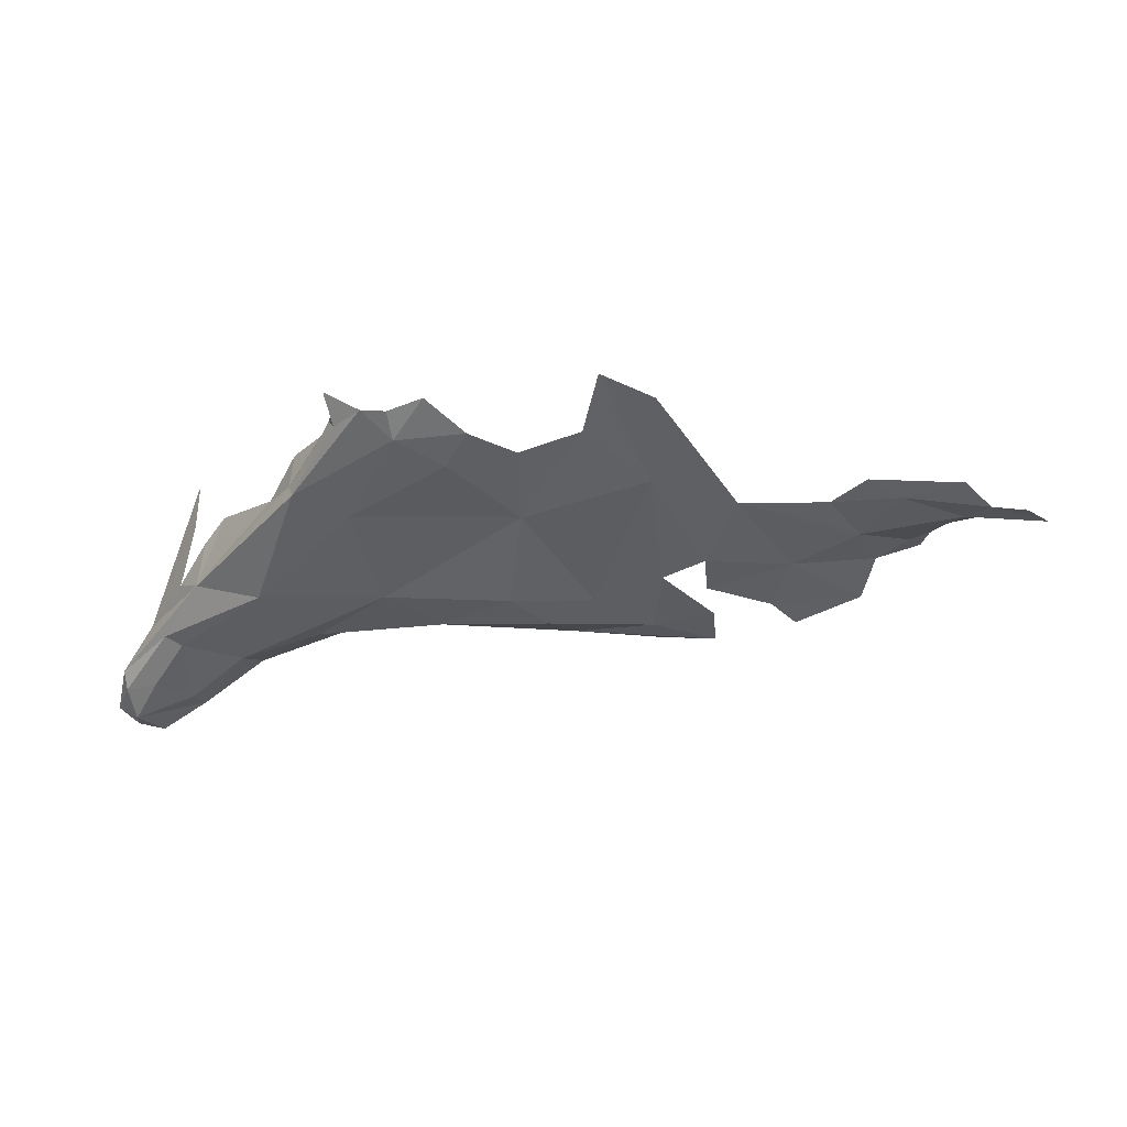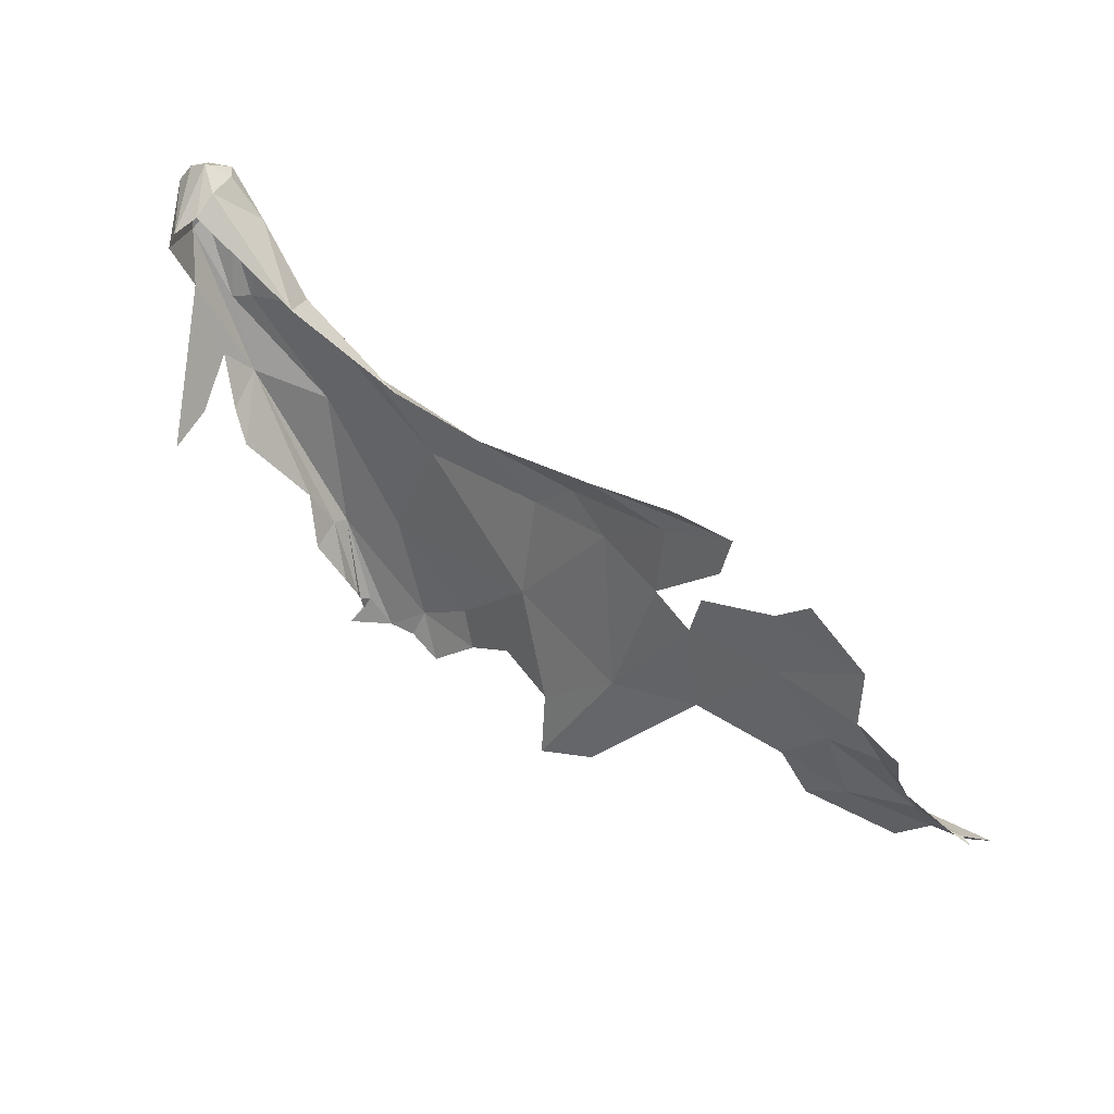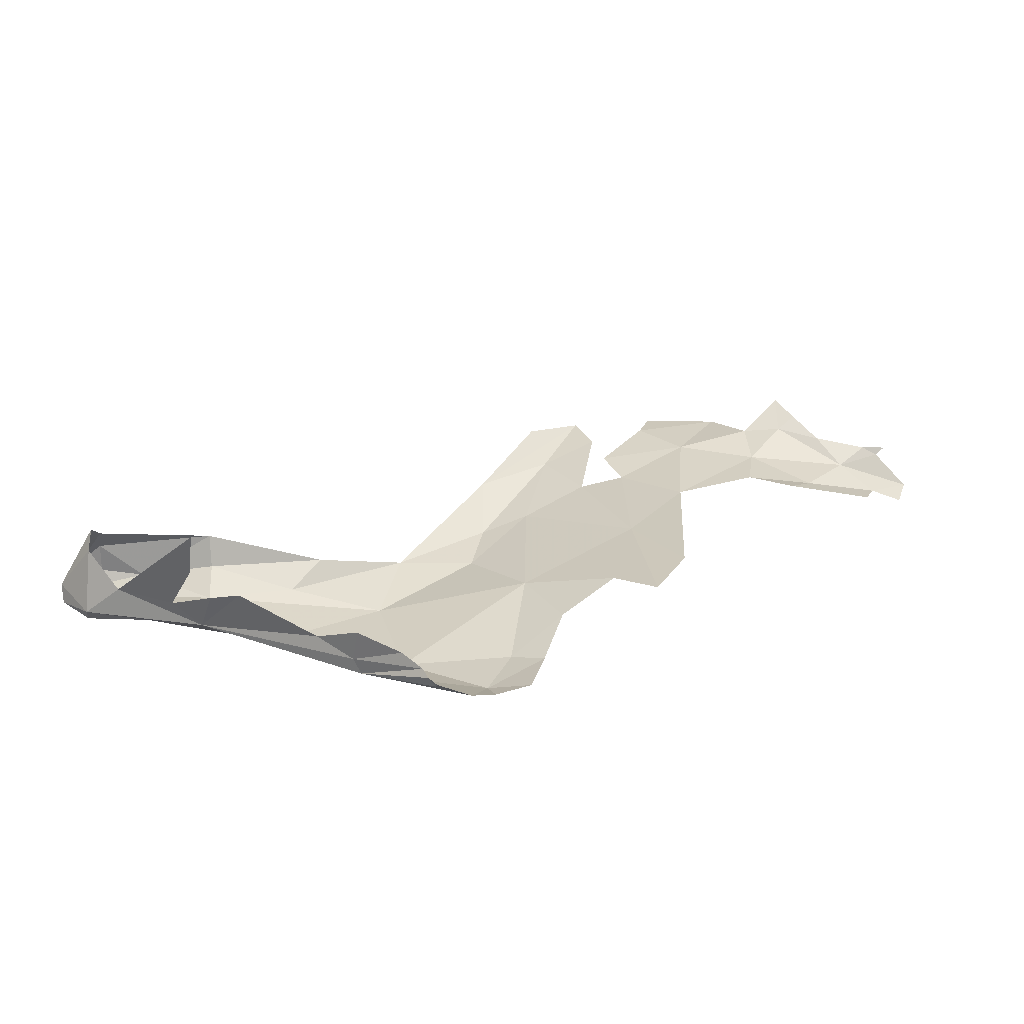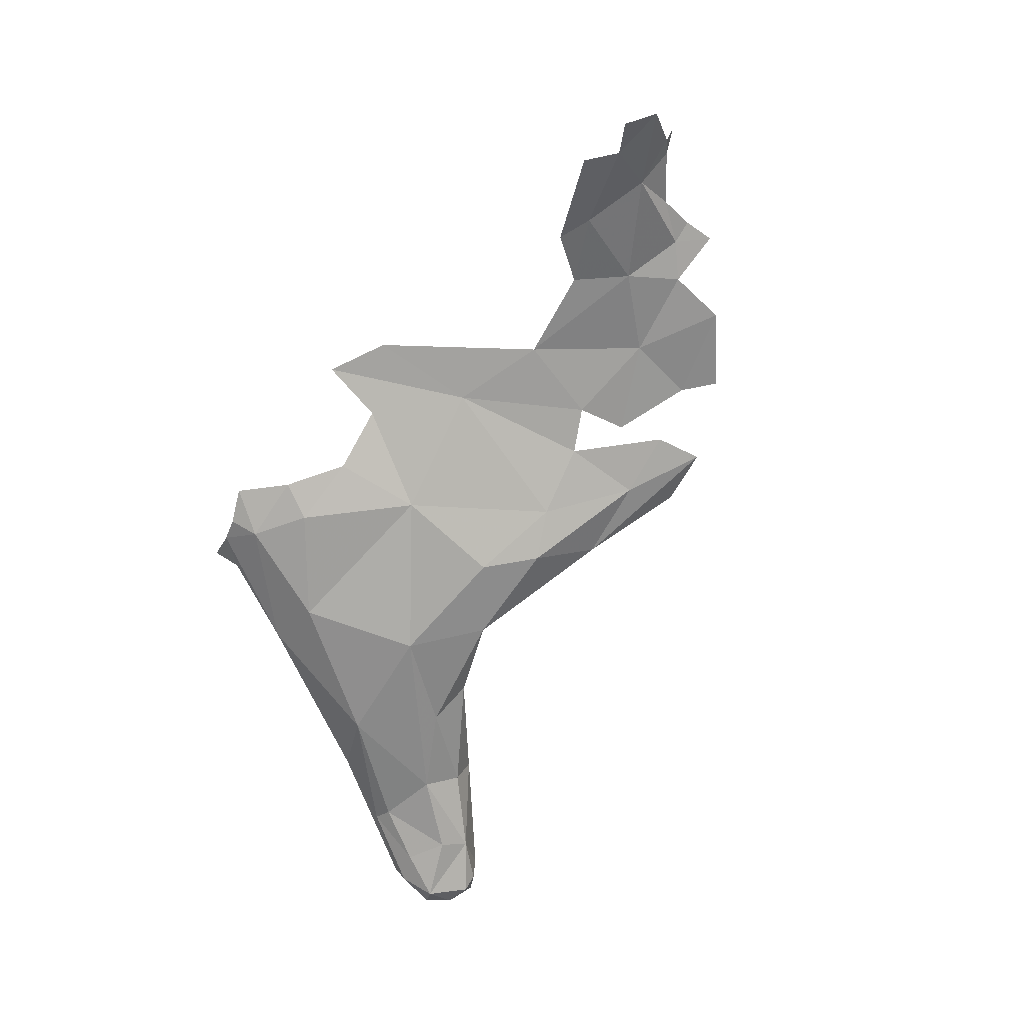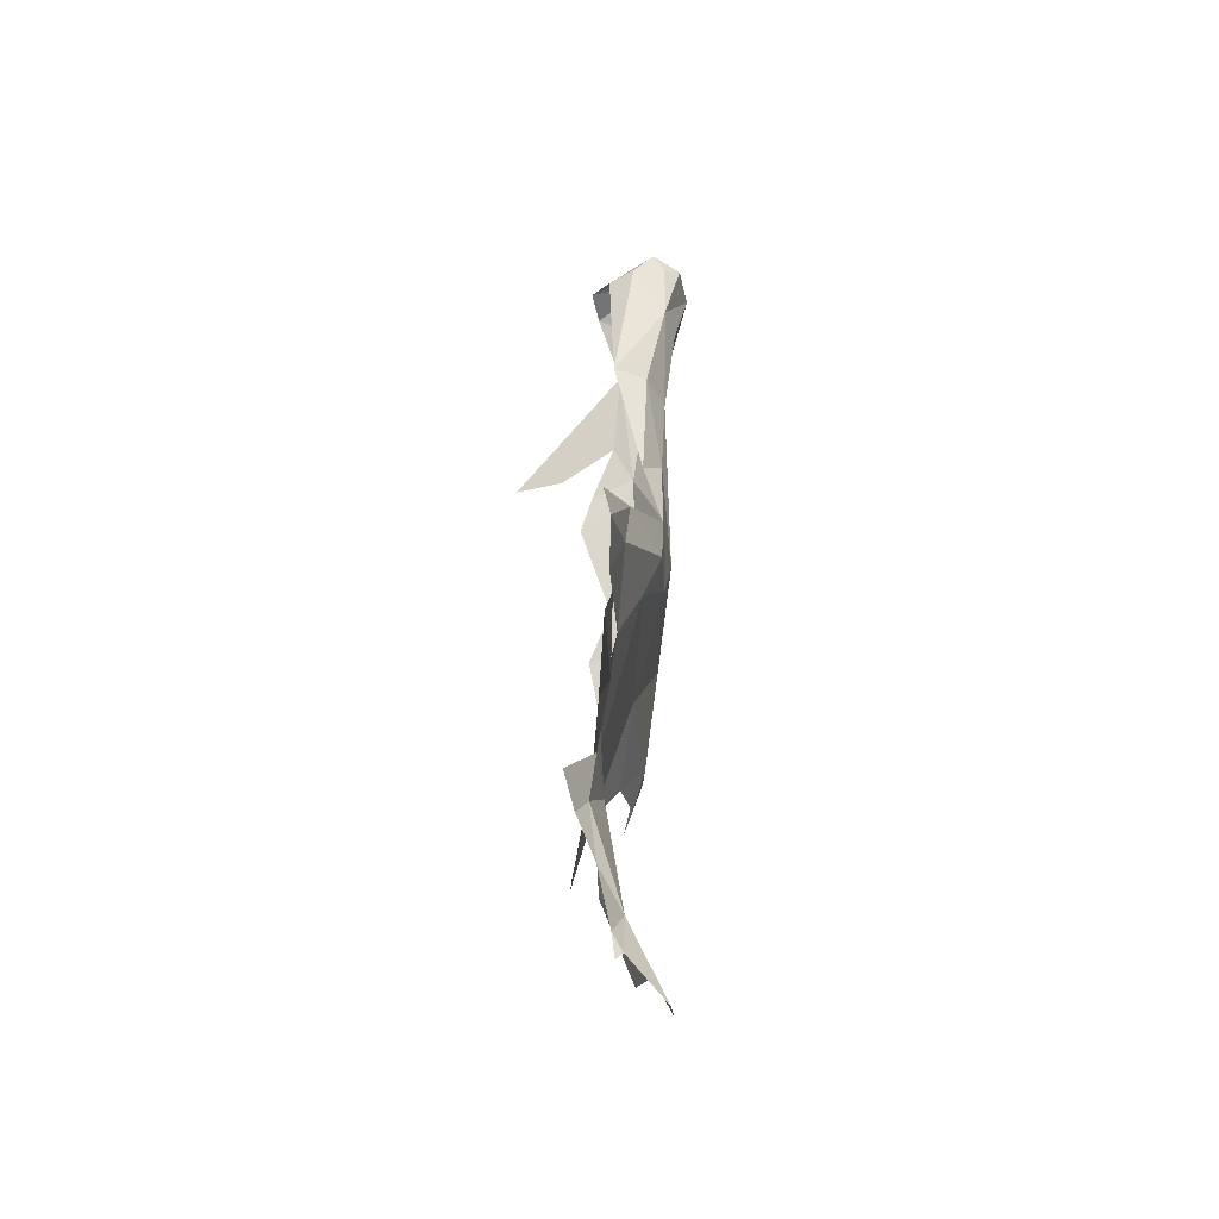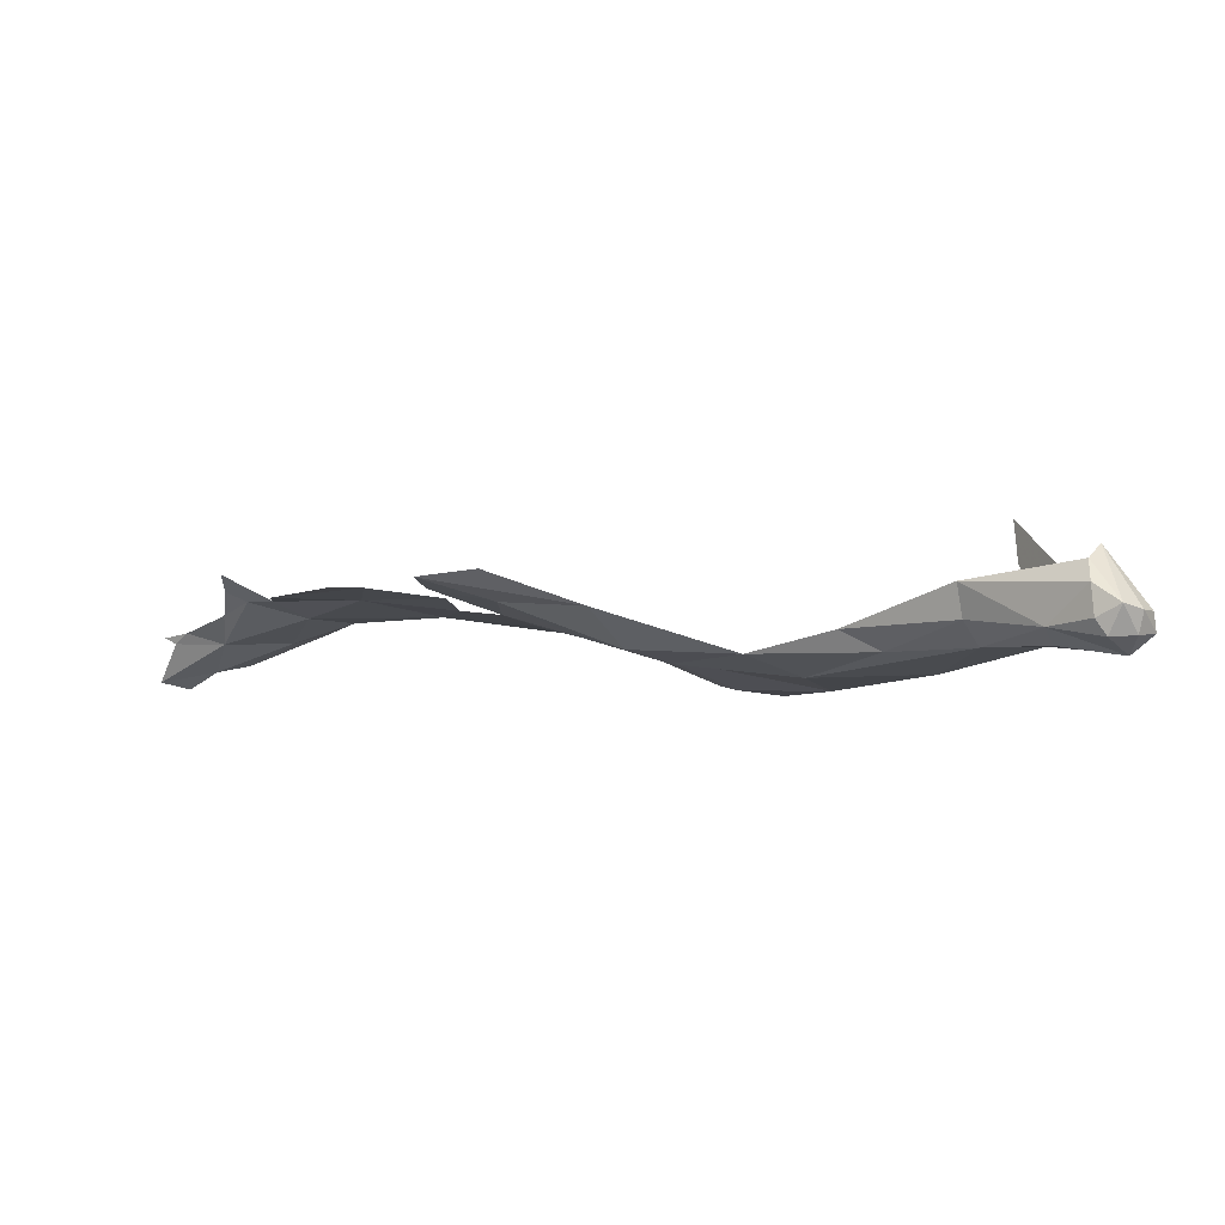
<metadata>
{"format":"obj","ext":"obj","renderer":"f3d","projection":"perspective","resolution":1024,"background":"white","views":[{"elev":-36.2,"azim":173.2,"up":"+Y"},{"elev":46.8,"azim":-149.0,"up":"+Z"},{"elev":30.9,"azim":144.9,"up":"+Y"},{"elev":-63.3,"azim":-128.0,"up":"+Y"},{"elev":14.1,"azim":-91.1,"up":"+Z"},{"elev":-13.6,"azim":-1.3,"up":"+Y"}]}
</metadata>
<code>
v 2.591 0.1868 1.661
v 2.296 0.1854 1.622
v 2.391 0.2103 1.353
v 2.442 0.3125 1.114
v 2.447 0.316 1.148
v 2.435 0.2924 1.137
v 2.521 0.2481 1.335
v 2.53 0.2848 1.353
v 2.574 0.3143 1.449
v 2.747 0.2572 1.731
v 2.445 0.326 1.174
v 2.465 0.3448 1.235
v 2.323 0.2749 1.049
v 2.38 0.2863 1.065
v 2.303 0.2467 1.113
v 2.463 0.3425 1.081
v 2.183 0.2454 1.187
v 2.143 0.2741 1.103
v 1.993 0.2785 1.396
v 2.245 0.2908 1.014
v 2.632 0.1877 1.929
v 2.823 0.2126 1.892
v 1.995 0.2125 1.64
v 2.148 0.2102 1.755
v 1.783 0.2648 1.685
v 2.791 0.3035 1.797
v 2.865 0.2853 1.96
v 2.524 0.3665 1.341
v 2.735 0.3557 1.69
v 0.922 0.2764 1.224
v 1.11 0.3339 1.287
v 0.9529 0.3224 1.326
v 2.023 0.3047 1.192
v 1.878 0.3675 1.176
v 1.696 0.3674 1.337
v 1.522 0.3416 1.598
v 1.62 0.3202 1.65
v 1.86 0.4131 1.028
v 0.9636 0.3706 1.416
v 1.03 0.3822 1.506
v 0.9774 0.4066 1.503
v 2.767 0.4266 1.722
v 2.765 0.5375 1.699
v 2.69 0.3844 1.619
v 2.934 0.2068 2.184
v 2.943 0.1652 2.162
v 2.928 0.1969 2.039
v 0.7894 0.2496 1.229
v 0.8526 0.2419 1.184
v 1.301 0.3615 1.611
v 1.167 0.3537 1.462
v 1.476 0.3729 1.402
v 1.262 0.3665 1.363
v 1.195 0.3636 1.264
v 1.321 0.3503 1.77
v 1.248 0.3368 1.824
v 1.107 0.3434 1.702
v 1.721 0.4123 1.093
v 0.9782 0.427 1.581
v 2.879 0.337 2.097
v 2.779 0.1964 1.903
v 0.9932 0.3025 1.175
v 0.8638 0.3474 1.332
v 0.8076 0.3421 1.304
v 0.8344 0.3272 1.306
v 1.497 0.3422 1.711
v 2.917 0.1592 2.063
v 1.099 0.3679 1.571
v 2.444 0.2012 1.82
v 2.344 0.2473 1.838
v 1.613 0.3053 1.832
v 1.89 0.2226 1.738
v 1.806 0.2904 1.861
v 2.903 0.1994 2.227
v 2.855 0.2068 2.254
v 2.841 0.3535 2.163
v 2.585 0.2313 2
v 2.805 0.3129 2.196
v 2.57 0.3071 2.028
v 2.799 0.2557 2.228
v 2.754 0.1594 2.077
v 2.894 0.1514 2.209
v 2.845 0.159 2.03
v 2.892 0.1245 2.138
v 1.46 0.3388 1.813
v 1.438 0.3366 1.922
v 2.829 0.1454 2.219
v 2.724 0.1839 2.137
v 2.803 0.1823 2.226
v 1.577 0.3486 1.948
f 1 2 3
f 4 5 6
f 7 1 3
f 8 9 10
f 8 11 12
f 13 14 15
f 6 16 4
f 3 15 7
f 17 18 15
f 3 17 15
f 3 2 19
f 8 10 7
f 14 7 15
f 20 15 18
f 1 21 2
f 22 1 10
f 17 3 19
f 23 2 24
f 25 19 23
f 10 26 27
f 7 11 8
f 8 28 9
f 1 7 10
f 10 29 26
f 12 28 8
f 30 31 32
f 33 18 17
f 19 33 17
f 19 34 33
f 35 19 25
f 36 35 37
f 34 19 35
f 34 35 38
f 39 40 41
f 42 43 27
f 10 9 44
f 42 27 26
f 45 46 47
f 10 47 22
f 29 10 44
f 48 49 30
f 50 51 52
f 53 31 54
f 55 56 57
f 23 19 2
f 38 35 58
f 14 6 7
f 14 16 6
f 39 32 40
f 41 40 59
f 20 13 15
f 47 60 45
f 61 21 1
f 53 51 31
f 61 1 22
f 54 31 62
f 63 64 65
f 50 52 36
f 50 36 66
f 30 32 48
f 47 10 27
f 5 7 6
f 5 11 7
f 47 67 22
f 46 67 47
f 40 51 68
f 40 68 59
f 40 32 51
f 69 70 24
f 68 51 50
f 66 55 50
f 71 72 73
f 71 37 25
f 24 2 69
f 24 72 23
f 63 65 32
f 60 47 27
f 52 58 35
f 52 35 36
f 48 32 65
f 51 53 52
f 37 35 25
f 25 23 72
f 30 62 31
f 57 50 55
f 32 31 51
f 57 68 50
f 32 39 63
f 74 46 45
f 24 73 72
f 75 74 76
f 21 77 69
f 78 79 80
f 81 21 61
f 74 82 46
f 83 84 81
f 71 85 37
f 71 86 85
f 87 84 82
f 87 82 75
f 88 79 77
f 67 46 84
f 67 84 83
f 76 78 75
f 89 88 87
f 75 89 87
f 72 71 25
f 75 82 74
f 83 81 61
f 77 21 88
f 69 2 21
f 70 69 77
f 70 77 79
f 61 22 83
f 78 80 75
f 76 74 45
f 84 88 81
f 67 83 22
f 45 60 76
f 88 80 79
f 80 88 89
f 80 89 75
f 88 84 87
f 21 81 88
f 86 73 90
f 86 71 73
f 46 82 84

</code>
